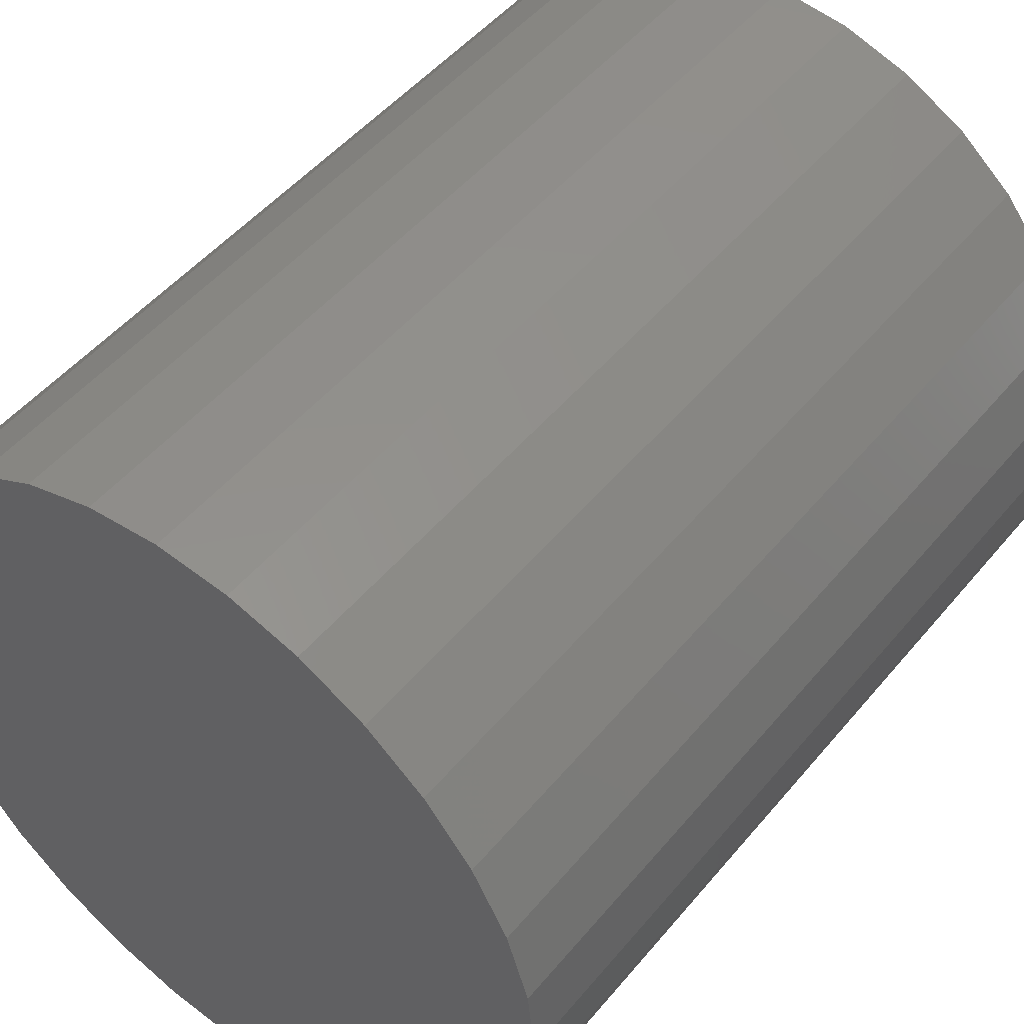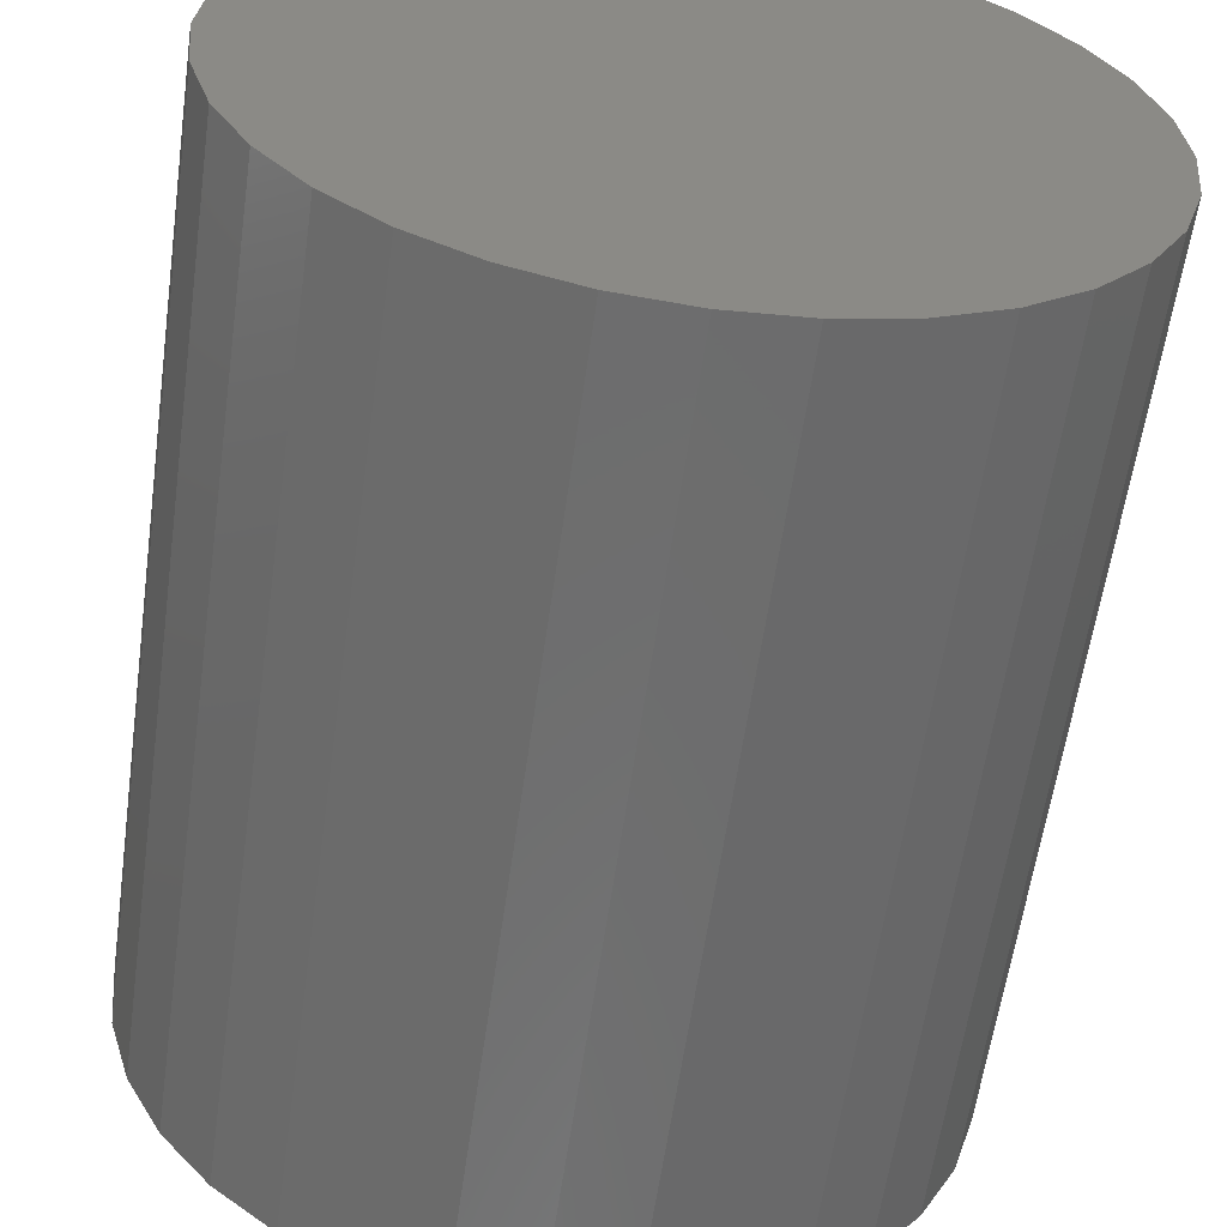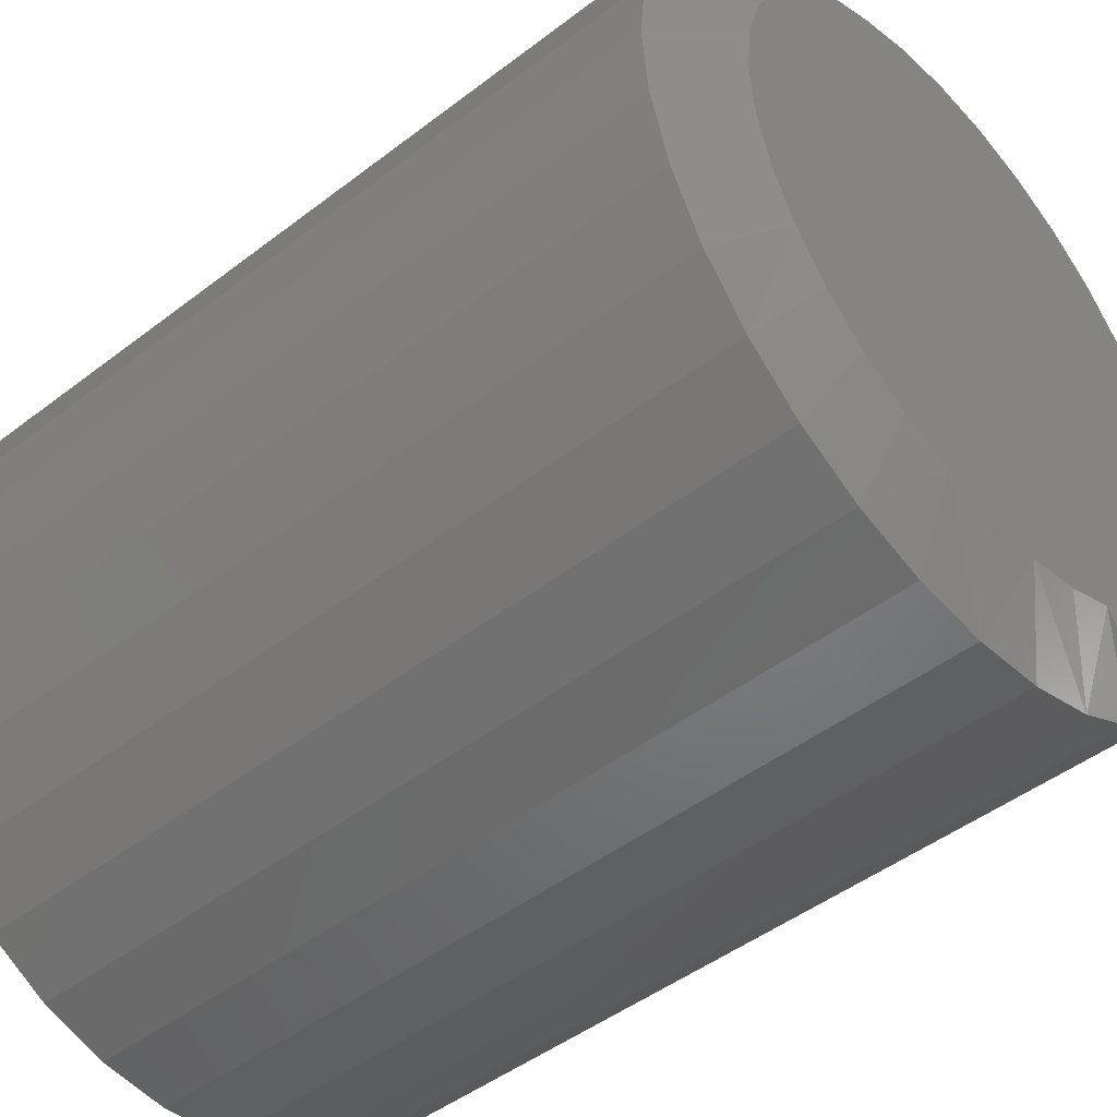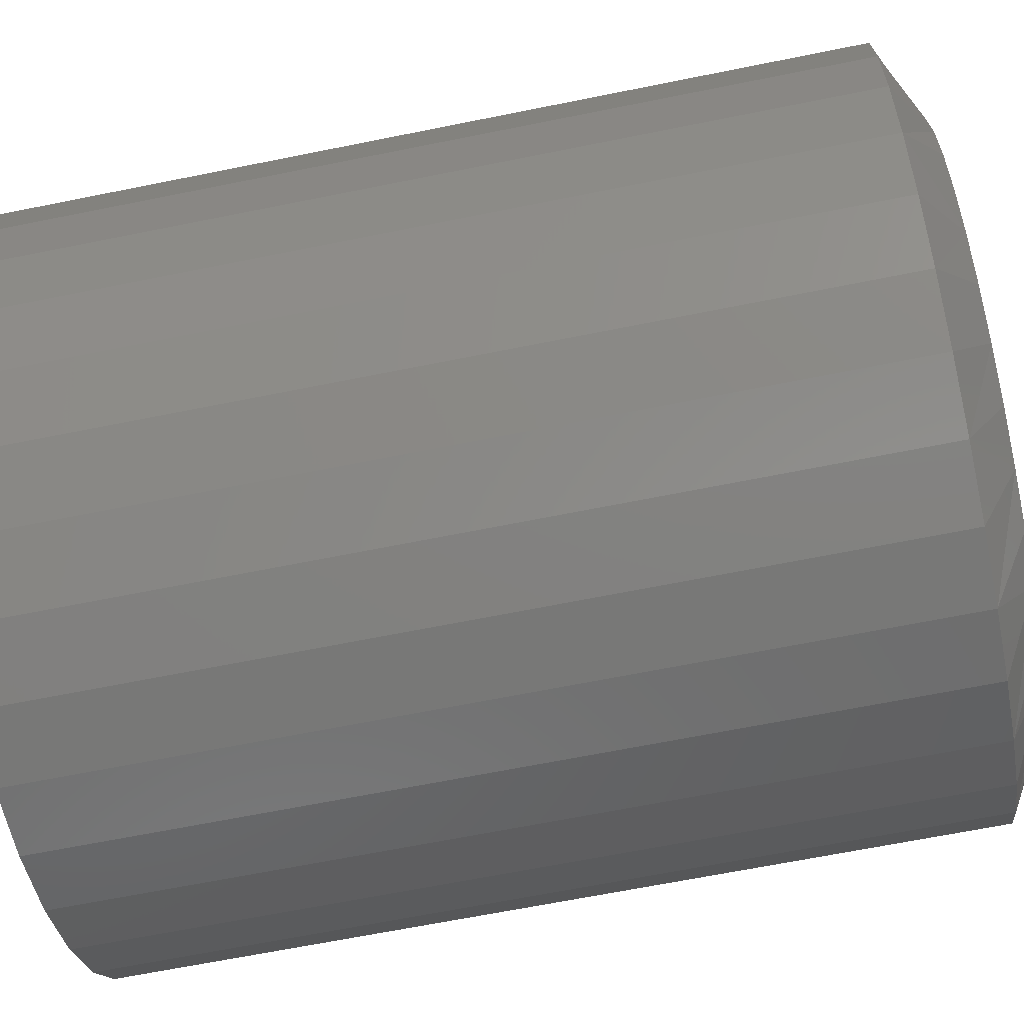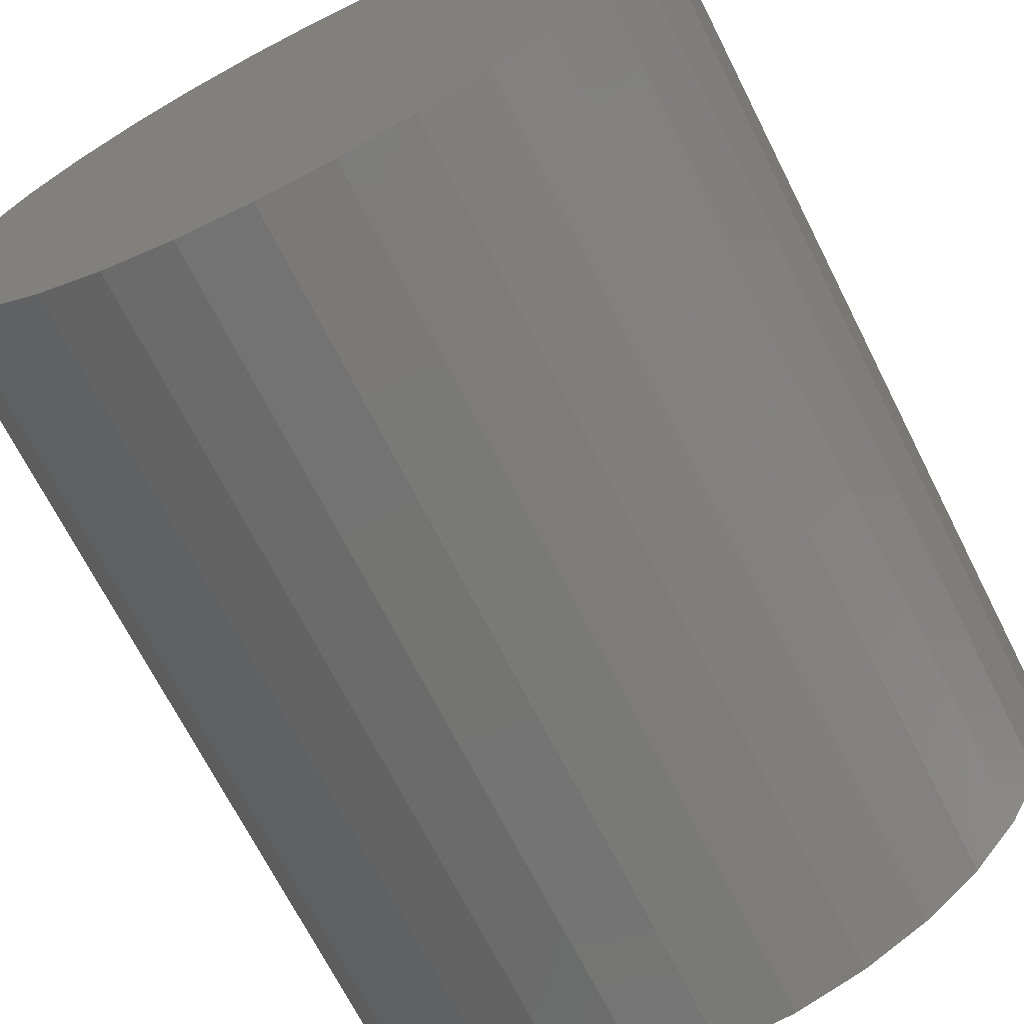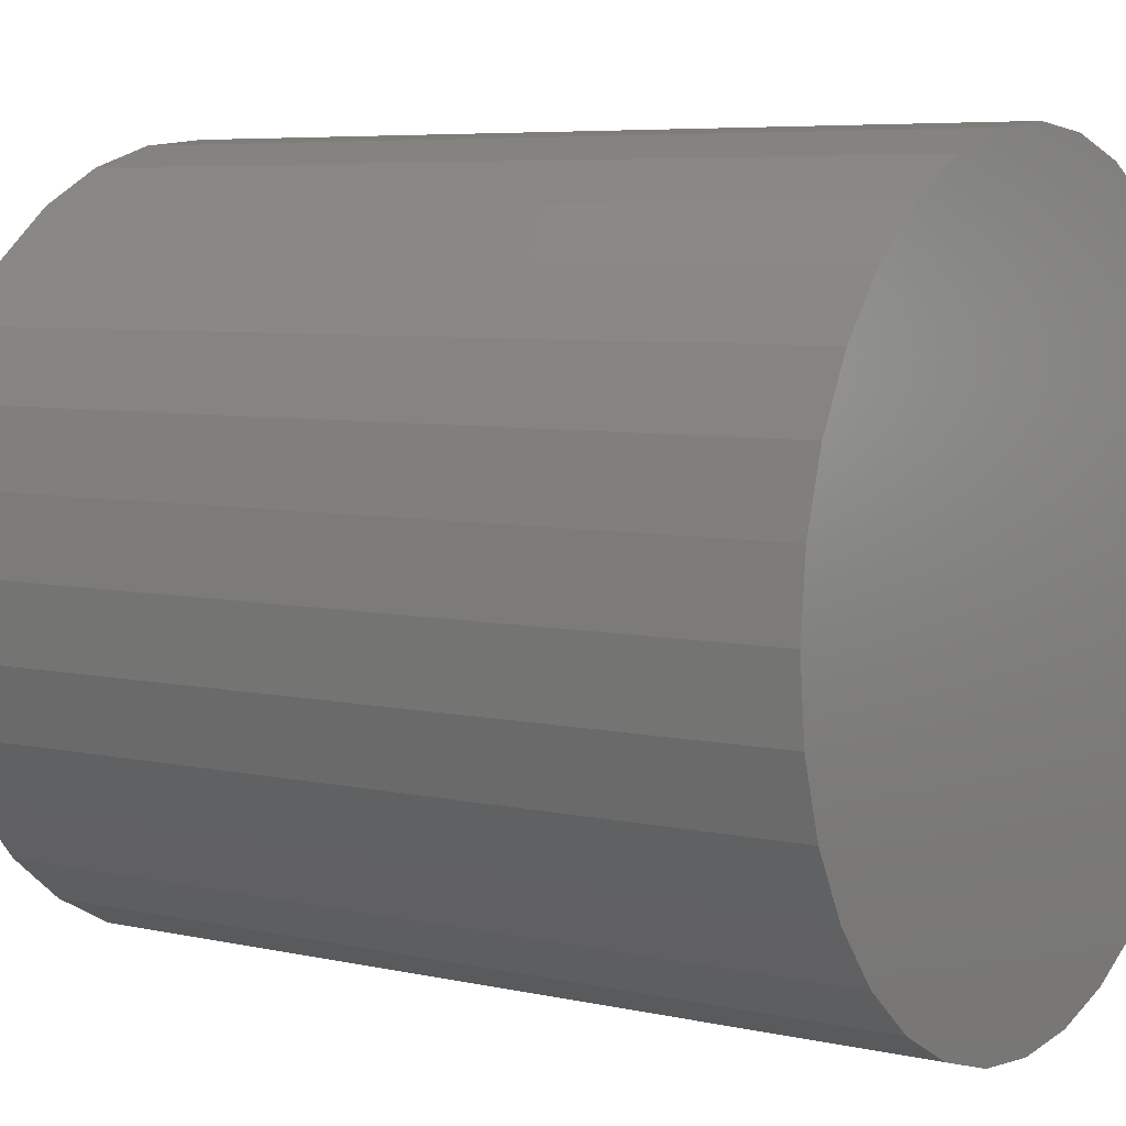
<metadata>
{"format":"stl","ext":"stl","renderer":"f3d","projection":"perspective","resolution":1024,"background":"white","views":[{"elev":49.3,"azim":-142.1,"up":"+Y"},{"elev":-59.5,"azim":172.0,"up":"+Y"},{"elev":-46.6,"azim":-48.8,"up":"+Y"},{"elev":-65.6,"azim":-78.5,"up":"+Y"},{"elev":-69.3,"azim":-153.2,"up":"+Y"},{"elev":6.1,"azim":124.0,"up":"+Y"}]}
</metadata>
<code>
# stl→obj: 97 verts, 190 faces
v -0.02131 0.1115 0.75
v 0.02345 0.1115 0.75
v 0.00107 0.1137 0.75
v -0.04283 0.105 0.75
v 0.04497 0.105 0.75
v -0.06267 0.0944 0.75
v 0.0648 0.0944 0.75
v 0.0702 -0.09254 0.75
v -0.05007 -0.1037 0.75
v 0.0522 -0.1037 0.75
v -0.03033 -0.1113 0.75
v 0.03246 -0.1113 0.75
v -0.009517 -0.1152 0.75
v 0.01165 -0.1152 0.75
v 0.08219 0.08013 0.75
v -0.08005 0.08013 0.75
v 0.09646 0.06275 0.75
v -0.09432 0.06275 0.75
v 0.1071 0.04291 0.75
v -0.1049 0.04292 0.75
v 0.1136 0.02139 0.75
v -0.1114 0.02139 0.75
v 0.1158 -0.0009868 0.75
v -0.1137 -0.0009859 0.75
v 0.1138 -0.02207 0.75
v -0.1117 -0.02207 0.75
v 0.108 -0.04243 0.75
v -0.1059 -0.04243 0.75
v 0.09861 -0.06138 0.75
v -0.09647 -0.06138 0.75
v 0.08585 -0.07827 0.75
v -0.08371 -0.07827 0.75
v -0.06807 -0.09254 0.75
v 0.147 -0.0009868 0.3984
v 0.147 -0.0009868 0.7344
v 0.1442 -0.02946 0.3984
v 0.1442 -0.02946 0.7344
v 0.1359 -0.05685 0.3984
v 0.1359 -0.05685 0.7344
v 0.1224 -0.08208 0.3984
v 0.1224 -0.08208 0.7344
v 0.1043 -0.1042 0.3984
v 0.1043 -0.1042 0.7344
v 0.08217 -0.1224 0.3984
v 0.08217 -0.1224 0.7344
v 0.05693 -0.1358 0.3984
v 0.05693 -0.1358 0.7344
v 0.02955 -0.1442 0.3984
v 0.02955 -0.1442 0.7344
v 0.001069 -0.147 0.3984
v 0.001069 -0.147 0.7344
v -0.02741 -0.1442 0.3984
v -0.02741 -0.1442 0.7344
v -0.05479 -0.1358 0.3984
v -0.05479 -0.1358 0.7344
v -0.08003 -0.1224 0.3984
v -0.08003 -0.1224 0.7344
v -0.1021 -0.1042 0.3984
v -0.1021 -0.1042 0.7344
v -0.1203 -0.08208 0.3984
v -0.1203 -0.08208 0.7344
v -0.1338 -0.05685 0.3984
v -0.1338 -0.05685 0.7344
v -0.1421 -0.02946 0.3984
v -0.1421 -0.02946 0.7344
v -0.1449 -0.0009868 0.3984
v -0.1449 -0.0009868 0.7344
v -0.1421 0.02749 0.3984
v -0.1421 0.02749 0.7344
v -0.1338 0.05487 0.3984
v -0.1338 0.05487 0.7344
v -0.1203 0.08011 0.3984
v -0.1203 0.08011 0.7344
v -0.1021 0.1022 0.3984
v -0.1021 0.1022 0.7344
v -0.08003 0.1204 0.3984
v -0.08003 0.1204 0.7344
v -0.05479 0.1339 0.3984
v -0.05479 0.1339 0.7344
v -0.02741 0.1422 0.3984
v -0.02741 0.1422 0.7344
v 0.001069 0.145 0.3984
v 0.001069 0.145 0.7344
v 0.02955 0.1422 0.3984
v 0.02955 0.1422 0.7344
v 0.05693 0.1339 0.3984
v 0.05693 0.1339 0.7344
v 0.08217 0.1204 0.3984
v 0.08217 0.1204 0.7344
v 0.1043 0.1022 0.3984
v 0.1043 0.1022 0.7344
v 0.1224 0.08011 0.3984
v 0.1224 0.08011 0.7344
v 0.1359 0.05487 0.3984
v 0.1359 0.05487 0.7344
v 0.1442 0.02749 0.3984
v 0.1442 0.02749 0.7344
f 1 2 3
f 2 1 4
f 2 4 5
f 5 4 6
f 5 6 7
f 8 9 10
f 10 9 11
f 10 11 12
f 12 11 13
f 12 13 14
f 7 6 15
f 15 6 16
f 15 16 17
f 17 16 18
f 17 18 19
f 19 18 20
f 19 20 21
f 21 20 22
f 21 22 23
f 23 22 24
f 23 24 25
f 25 24 26
f 25 26 27
f 27 26 28
f 27 28 29
f 29 28 30
f 29 30 31
f 31 30 32
f 31 32 8
f 8 32 33
f 8 33 9
f 34 35 36
f 36 35 37
f 36 37 38
f 38 37 39
f 38 39 40
f 40 39 41
f 40 41 42
f 42 41 43
f 42 43 44
f 44 43 45
f 44 45 46
f 46 45 47
f 46 47 48
f 48 47 49
f 48 49 50
f 50 49 51
f 50 51 52
f 52 51 53
f 52 53 54
f 54 53 55
f 54 55 56
f 56 55 57
f 56 57 58
f 58 57 59
f 58 59 60
f 60 59 61
f 60 61 62
f 62 61 63
f 62 63 64
f 64 63 65
f 64 65 66
f 66 65 67
f 66 67 68
f 68 67 69
f 68 69 70
f 70 69 71
f 70 71 72
f 72 71 73
f 72 73 74
f 74 73 75
f 74 75 76
f 76 75 77
f 76 77 78
f 78 77 79
f 78 79 80
f 80 79 81
f 80 81 82
f 82 81 83
f 82 83 84
f 84 83 85
f 84 85 86
f 86 85 87
f 86 87 88
f 88 87 89
f 88 89 90
f 90 89 91
f 90 91 92
f 92 91 93
f 92 93 94
f 94 93 95
f 94 95 96
f 96 95 97
f 96 97 34
f 34 97 35
f 20 71 69
f 35 97 23
f 19 95 93
f 15 91 89
f 5 87 85
f 3 83 81
f 4 79 77
f 16 75 73
f 24 22 67
f 67 22 20
f 67 20 69
f 19 21 95
f 95 21 23
f 95 23 97
f 15 17 91
f 91 17 19
f 91 19 93
f 5 7 87
f 87 7 15
f 87 15 89
f 3 2 83
f 83 2 5
f 83 5 85
f 4 1 79
f 79 1 3
f 79 3 81
f 16 6 75
f 75 6 4
f 75 4 77
f 20 18 71
f 71 18 16
f 71 16 73
f 61 59 30
f 30 63 61
f 28 63 30
f 57 55 33
f 33 59 57
f 32 59 33
f 53 51 11
f 11 55 53
f 9 55 11
f 49 47 14
f 14 51 49
f 13 51 14
f 45 43 10
f 10 47 45
f 12 47 10
f 41 39 31
f 31 43 41
f 8 43 31
f 27 39 37
f 29 39 27
f 67 65 24
f 32 30 59
f 9 33 55
f 13 11 51
f 12 14 47
f 8 10 43
f 29 31 39
f 35 23 25
f 35 25 27
f 35 27 37
f 28 26 63
f 63 26 24
f 63 24 65
f 82 84 80
f 78 80 84
f 86 78 84
f 48 52 46
f 50 52 48
f 52 54 46
f 46 54 56
f 46 56 44
f 44 56 58
f 44 58 42
f 42 58 60
f 42 60 40
f 40 60 62
f 40 62 38
f 38 62 64
f 38 64 36
f 36 64 66
f 36 66 34
f 34 66 68
f 34 68 96
f 96 68 70
f 96 70 94
f 94 70 72
f 94 72 92
f 92 72 74
f 92 74 90
f 90 74 76
f 90 76 88
f 88 76 78
f 88 78 86

</code>
